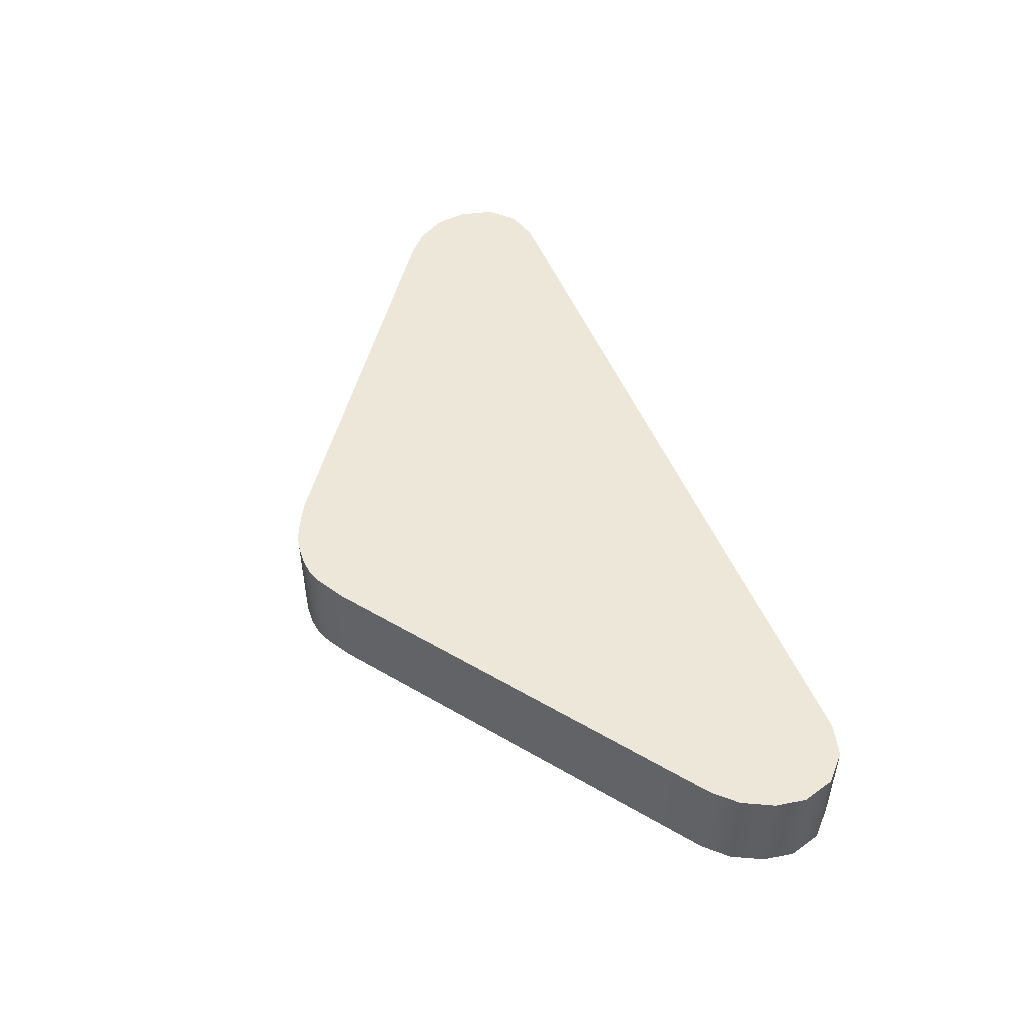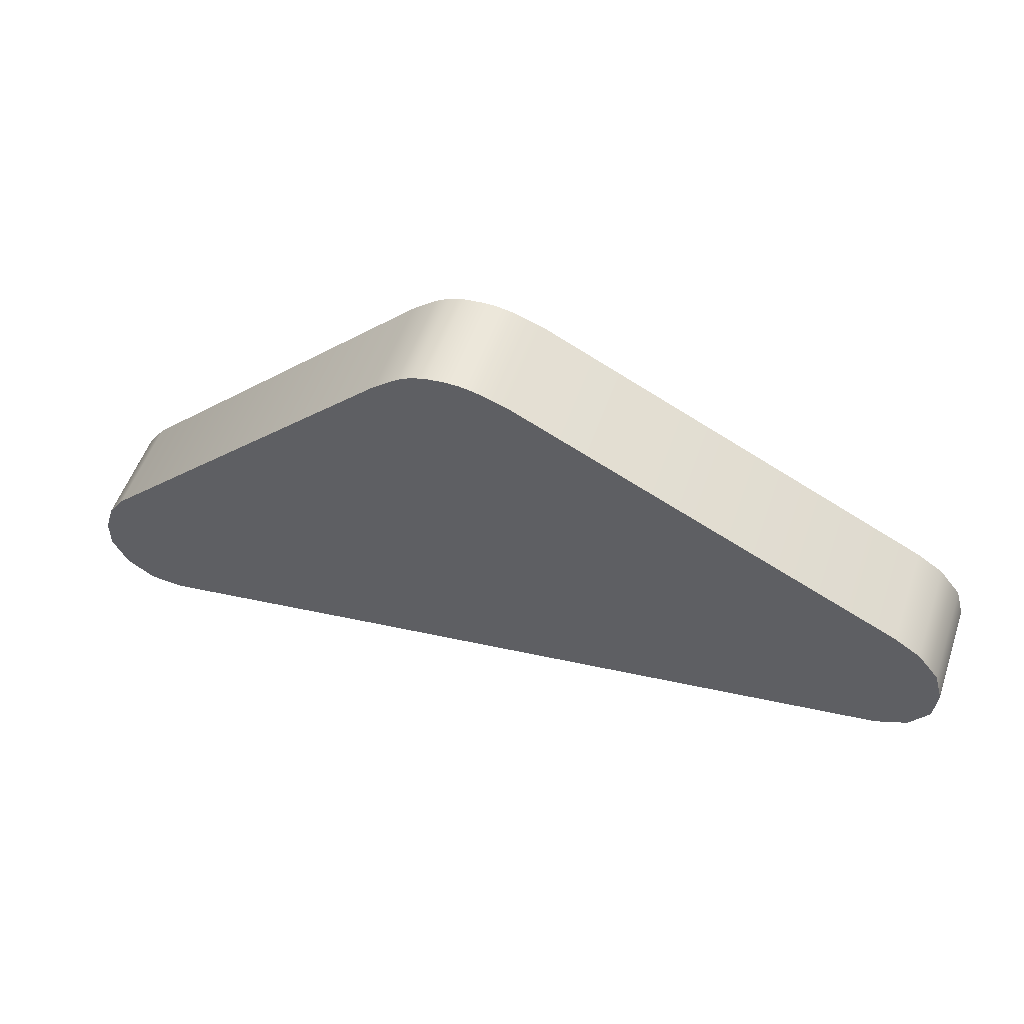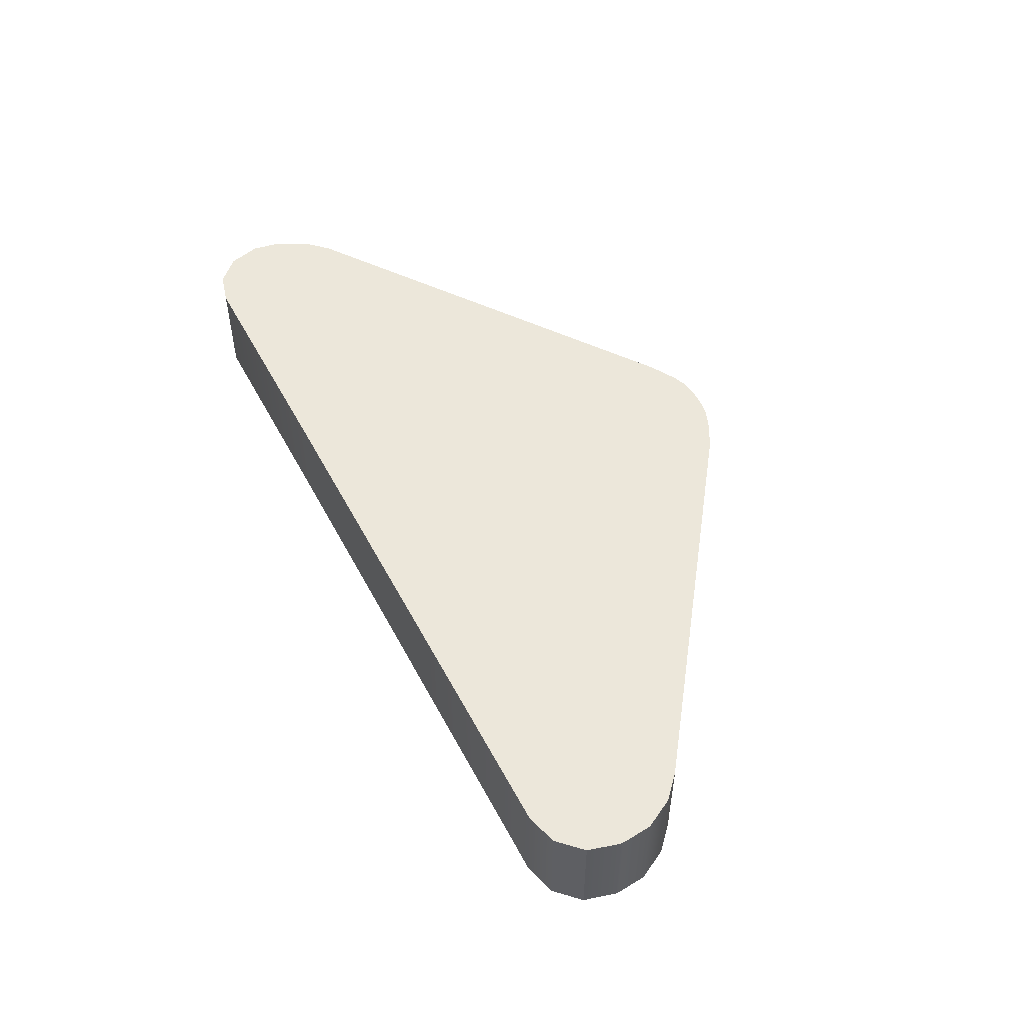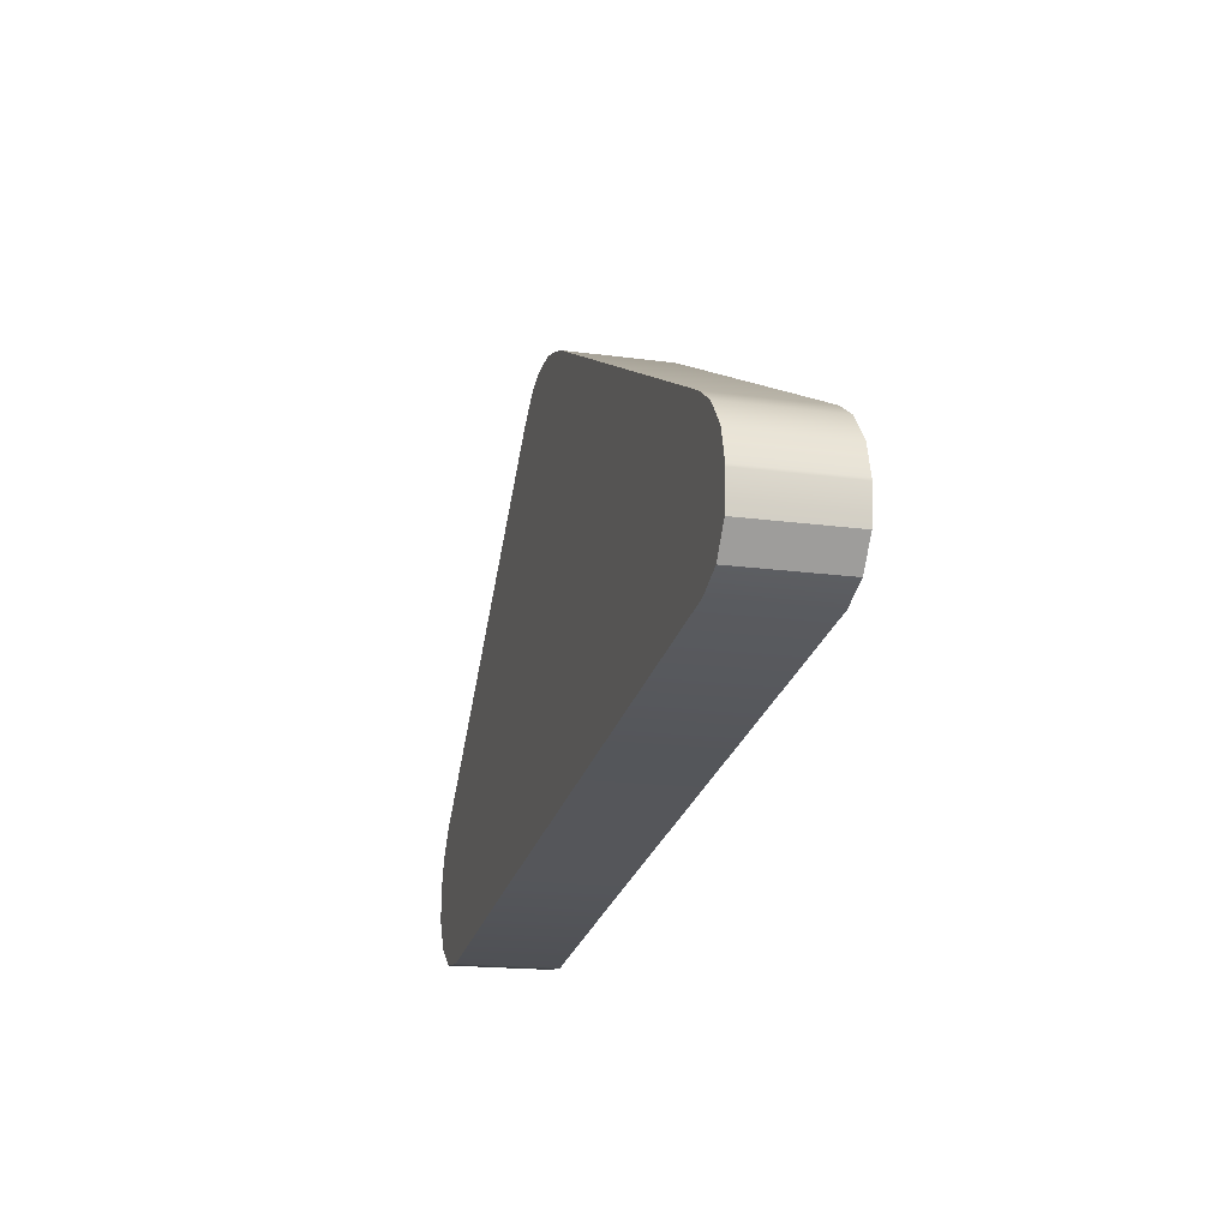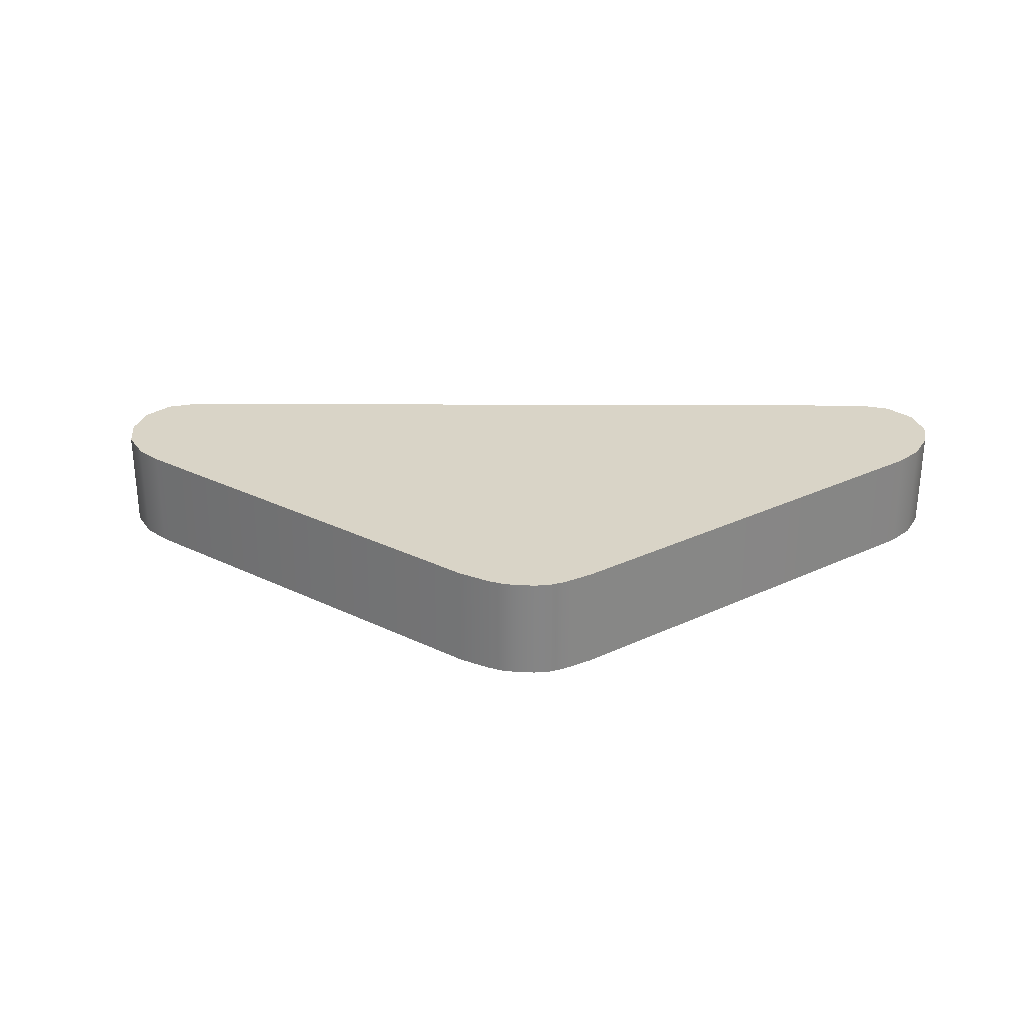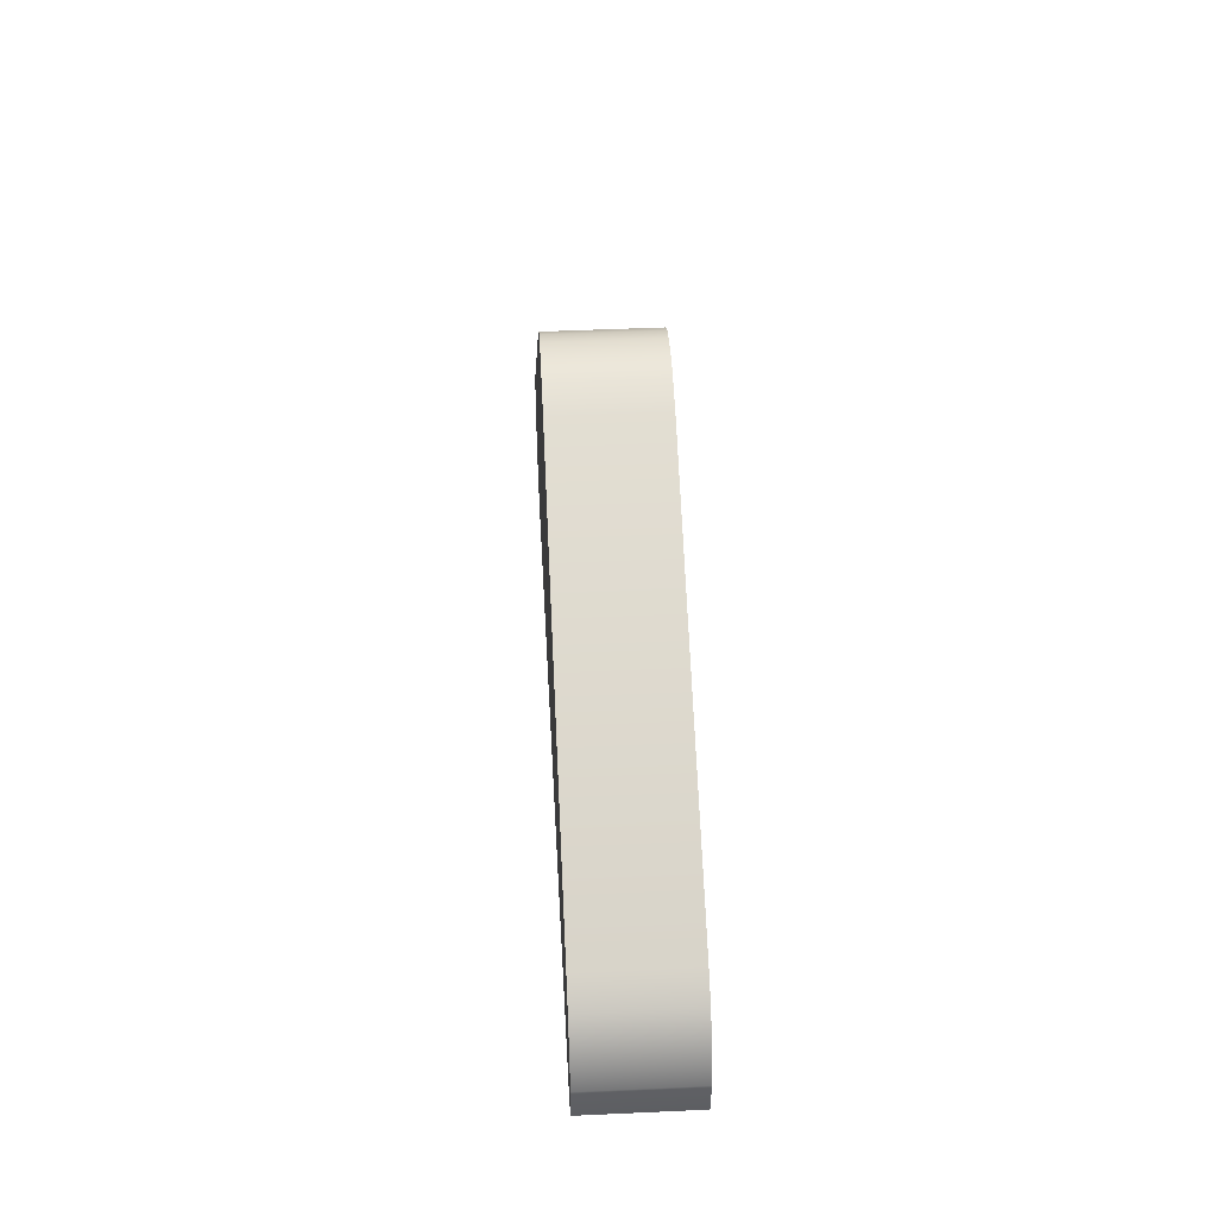
<metadata>
{"format":"obj","ext":"obj","renderer":"f3d","projection":"perspective","resolution":1024,"background":"white","views":[{"elev":49.7,"azim":77.9,"up":"+Y"},{"elev":53.6,"azim":-161.0,"up":"+Z"},{"elev":51.2,"azim":-107.5,"up":"+Y"},{"elev":-16.8,"azim":-105.6,"up":"+Z"},{"elev":28.5,"azim":10.0,"up":"+Y"},{"elev":46.0,"azim":-93.0,"up":"+Z"}]}
</metadata>
<code>
o Link4_Col
v 0.0216 -0.01017 -0.2777
v -0.003515 -0.01017 -0.2735
v -0.003515 -0.01859 -0.2735
v 0.0216 -0.01859 -0.2777
v -0.02769 -0.01859 -0.264
v -0.02337 -0.01859 -0.2701
v -0.02744 -0.01859 -0.2668
v -0.02586 -0.01859 -0.269
v -0.02314 -0.01859 -0.2579
v -0.02765 -0.01859 -0.2638
v -0.02523 -0.01859 -0.2592
v -0.02698 -0.01859 -0.2614
v -0.02337 -0.01017 -0.2701
v -0.02769 -0.01017 -0.264
v -0.02586 -0.01017 -0.269
v -0.02744 -0.01017 -0.2668
v -0.02765 -0.01017 -0.2638
v -0.02314 -0.01017 -0.2579
v -0.02698 -0.01017 -0.2614
v -0.02523 -0.01017 -0.2592
v 0.04062 -0.01859 -0.281
v 0.04333 -0.01859 -0.2807
v 0.04557 -0.01859 -0.2792
v 0.04676 -0.01859 -0.2767
v 0.04453 -0.01859 -0.2696
v 0.04676 -0.01859 -0.2742
v 0.04594 -0.01859 -0.2716
v 0.04676 -0.01017 -0.2767
v 0.04062 -0.01017 -0.281
v 0.04557 -0.01017 -0.2792
v 0.04333 -0.01017 -0.2807
v 0.04453 -0.01017 -0.2696
v 0.04594 -0.01017 -0.2716
v 0.04676 -0.01017 -0.2742
v 0.008497 -0.01017 -0.2424
v 0.01916 -0.01017 -0.2441
v 0.01919 -0.01017 -0.2648
v 0.001474 -0.01017 -0.2617
v 0.01916 -0.01859 -0.2441
v 0.008497 -0.01859 -0.2424
v 0.001474 -0.01859 -0.2617
v 0.01919 -0.01859 -0.2648
v 0.01093 -0.01017 -0.2416
v 0.01344 -0.01017 -0.2414
v 0.01218 -0.01017 -0.2414
v 0.01488 -0.01017 -0.2415
v 0.0172 -0.01017 -0.2425
v 0.0161 -0.01017 -0.2419
v 0.0172 -0.01859 -0.2425
v 0.01488 -0.01859 -0.2415
v 0.0161 -0.01859 -0.2419
v 0.01344 -0.01859 -0.2414
v 0.01093 -0.01859 -0.2416
v 0.01218 -0.01859 -0.2414
v 0.04676 -0.01859 -0.2767
v 0.04557 -0.01859 -0.2792
v 0.04676 -0.01017 -0.2767
v 0.04676 -0.01017 -0.2742
v 0.0216 -0.01017 -0.2777
v -0.003515 -0.01017 -0.2735
v -0.003515 -0.01859 -0.2735
v 0.0216 -0.01859 -0.2777
v -0.02586 -0.01017 -0.269
v -0.02586 -0.01017 -0.269
v -0.02337 -0.01017 -0.2701
v -0.02337 -0.01859 -0.2701
v -0.02586 -0.01859 -0.269
v -0.02586 -0.01859 -0.269
v -0.02744 -0.01017 -0.2668
v -0.02744 -0.01017 -0.2668
v -0.02744 -0.01859 -0.2668
v -0.02744 -0.01859 -0.2668
v -0.02769 -0.01017 -0.264
v -0.02769 -0.01859 -0.264
v -0.02523 -0.01859 -0.2592
v -0.02314 -0.01859 -0.2579
v -0.02314 -0.01017 -0.2579
v -0.02523 -0.01017 -0.2592
v -0.02698 -0.01859 -0.2614
v -0.02698 -0.01017 -0.2614
v -0.02765 -0.01859 -0.2638
v -0.02765 -0.01017 -0.2638
v 0.04333 -0.01859 -0.2807
v 0.04062 -0.01859 -0.281
v 0.04062 -0.01017 -0.281
v 0.04333 -0.01017 -0.2807
v 0.04557 -0.01017 -0.2792
v 0.04594 -0.01017 -0.2716
v 0.04453 -0.01017 -0.2696
v 0.04453 -0.01859 -0.2696
v 0.04594 -0.01859 -0.2716
v 0.04676 -0.01859 -0.2742
v 0.01916 -0.01017 -0.2441
v 0.008497 -0.01017 -0.2424
v 0.008497 -0.01859 -0.2424
v 0.01916 -0.01859 -0.2441
v 0.01218 -0.01859 -0.2414
v 0.01344 -0.01859 -0.2414
v 0.01344 -0.01017 -0.2414
v 0.01218 -0.01017 -0.2414
v 0.01093 -0.01859 -0.2416
v 0.01093 -0.01017 -0.2416
v 0.0161 -0.01859 -0.2419
v 0.0172 -0.01859 -0.2425
v 0.0172 -0.01017 -0.2425
v 0.0161 -0.01017 -0.2419
v 0.01488 -0.01859 -0.2415
v 0.01488 -0.01017 -0.2415
f 41 79 67
f 32 39 90
f 77 40 35
f 63 80 38
f 10 14 5
f 59 61 60
f 42 3 4
f 55 96 4
f 85 62 59
f 89 87 29
f 66 64 13
f 15 72 70
f 7 14 16
f 77 11 9
f 11 19 12
f 19 10 12
f 85 22 21
f 31 23 22
f 30 24 23
f 90 33 32
f 27 34 33
f 26 28 34
f 60 66 13
f 99 50 46
f 44 93 38
f 49 36 105
f 107 95 42
f 2 37 1
f 52 45 54
f 54 43 53
f 105 51 49
f 48 50 51
f 35 53 43
f 6 3 41
f 41 95 76
f 76 75 79
f 79 81 74
f 74 71 67
f 67 6 41
f 41 76 79
f 79 74 67
f 32 36 39
f 77 9 40
f 2 65 63
f 63 69 73
f 73 82 80
f 80 78 18
f 18 94 38
f 38 2 63
f 63 73 80
f 80 18 38
f 10 17 14
f 59 62 61
f 42 41 3
f 4 84 83
f 83 56 55
f 55 92 91
f 91 25 96
f 96 42 4
f 4 83 55
f 55 91 96
f 85 21 62
f 29 1 37
f 37 93 89
f 89 88 58
f 58 57 87
f 87 86 29
f 29 37 89
f 89 58 87
f 66 68 64
f 15 8 72
f 7 5 14
f 77 20 11
f 11 20 19
f 19 17 10
f 85 31 22
f 31 30 23
f 30 28 24
f 90 27 33
f 27 26 34
f 26 24 28
f 60 61 66
f 99 52 50
f 38 94 102
f 102 100 44
f 44 108 106
f 106 47 93
f 93 37 38
f 38 102 44
f 44 106 93
f 49 39 36
f 42 96 104
f 104 103 107
f 107 98 97
f 97 101 95
f 95 41 42
f 42 104 107
f 107 97 95
f 2 38 37
f 52 99 45
f 54 45 43
f 105 48 51
f 48 46 50
f 35 40 53

</code>
